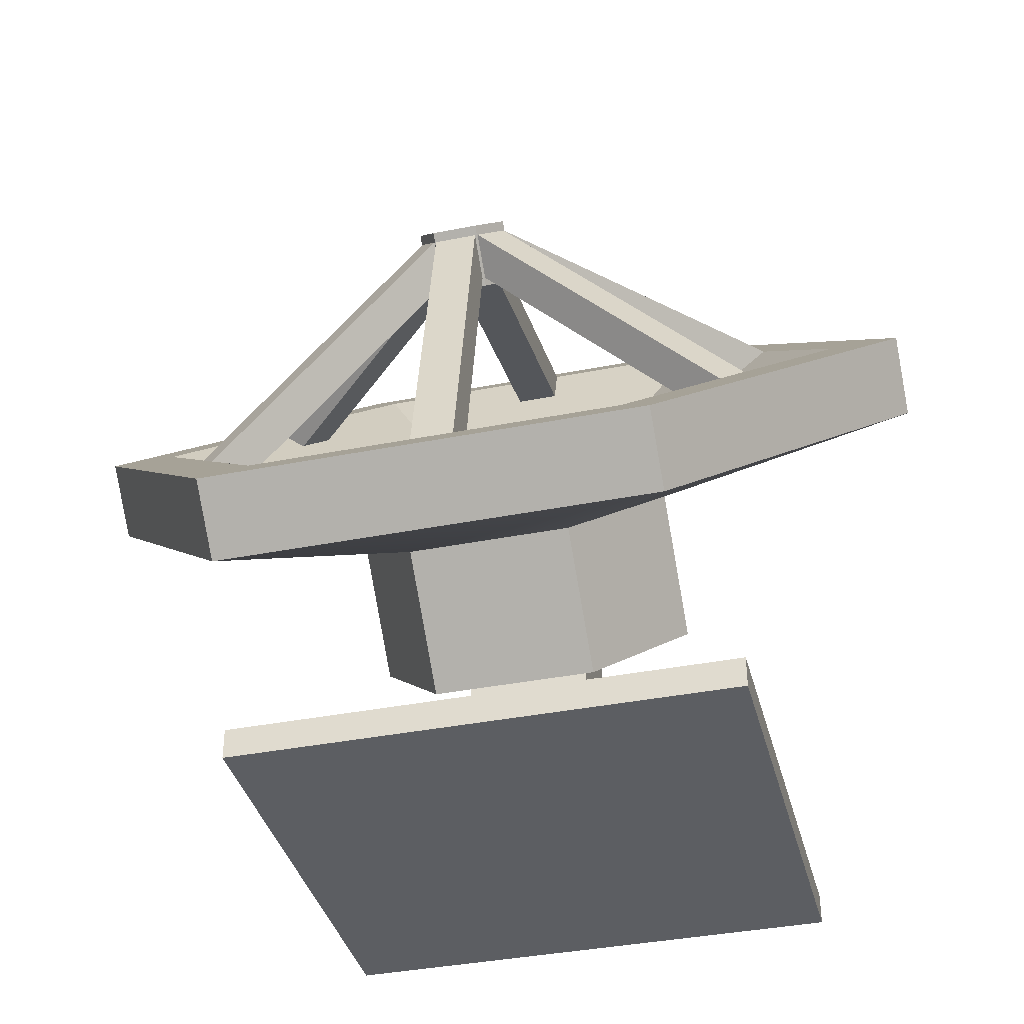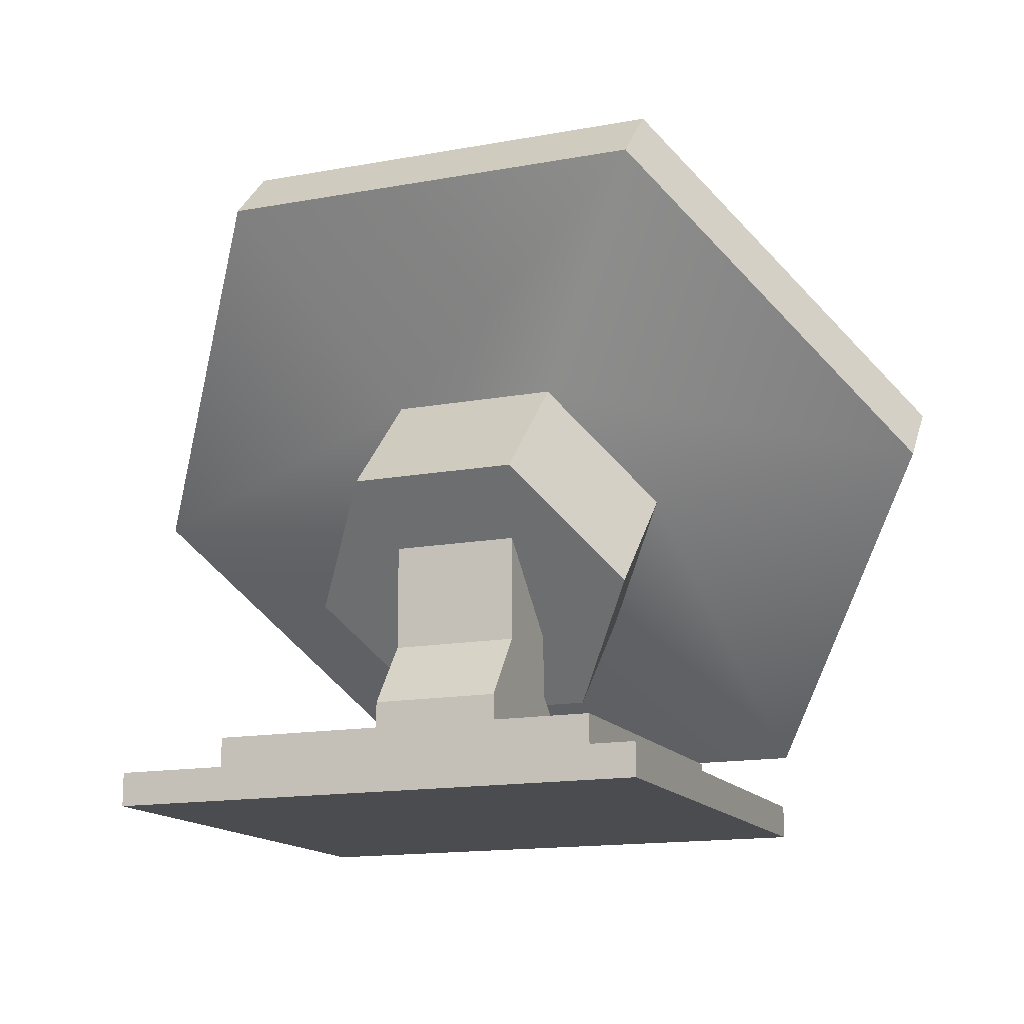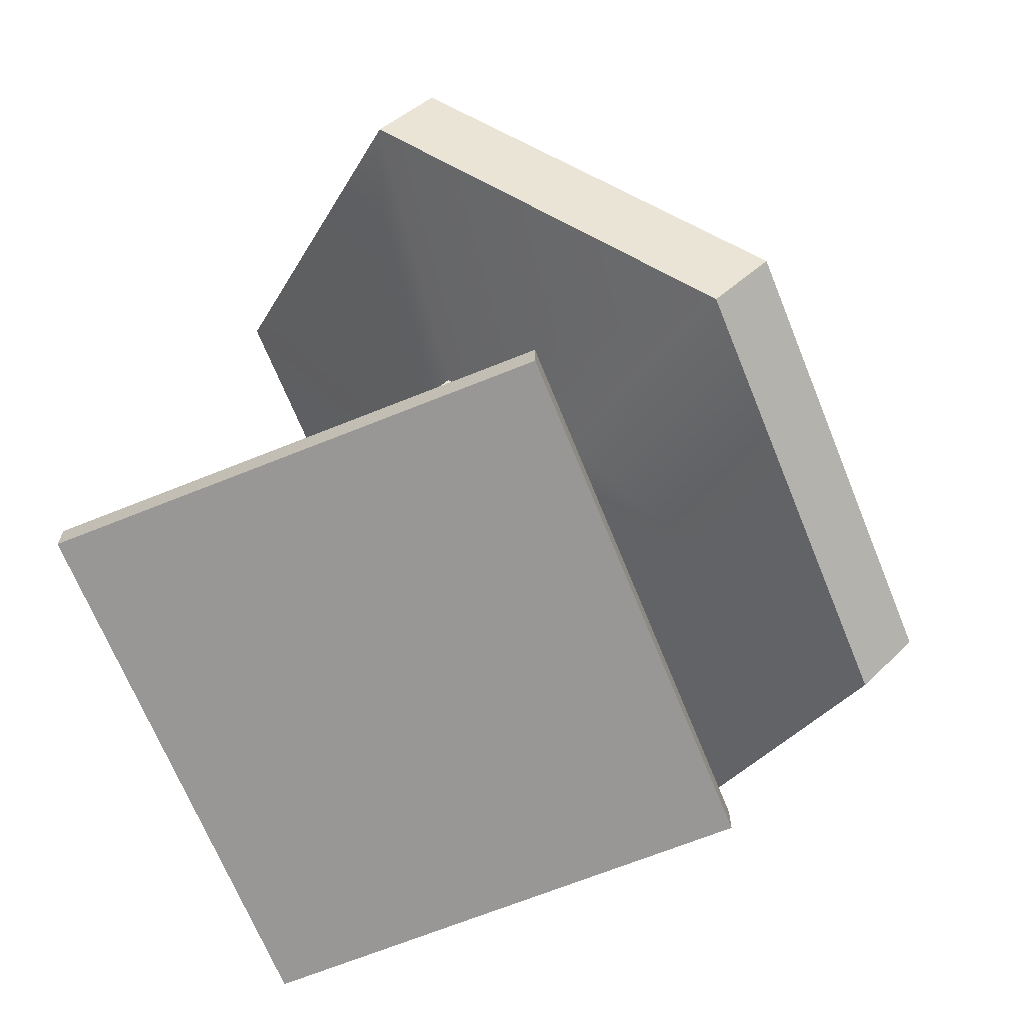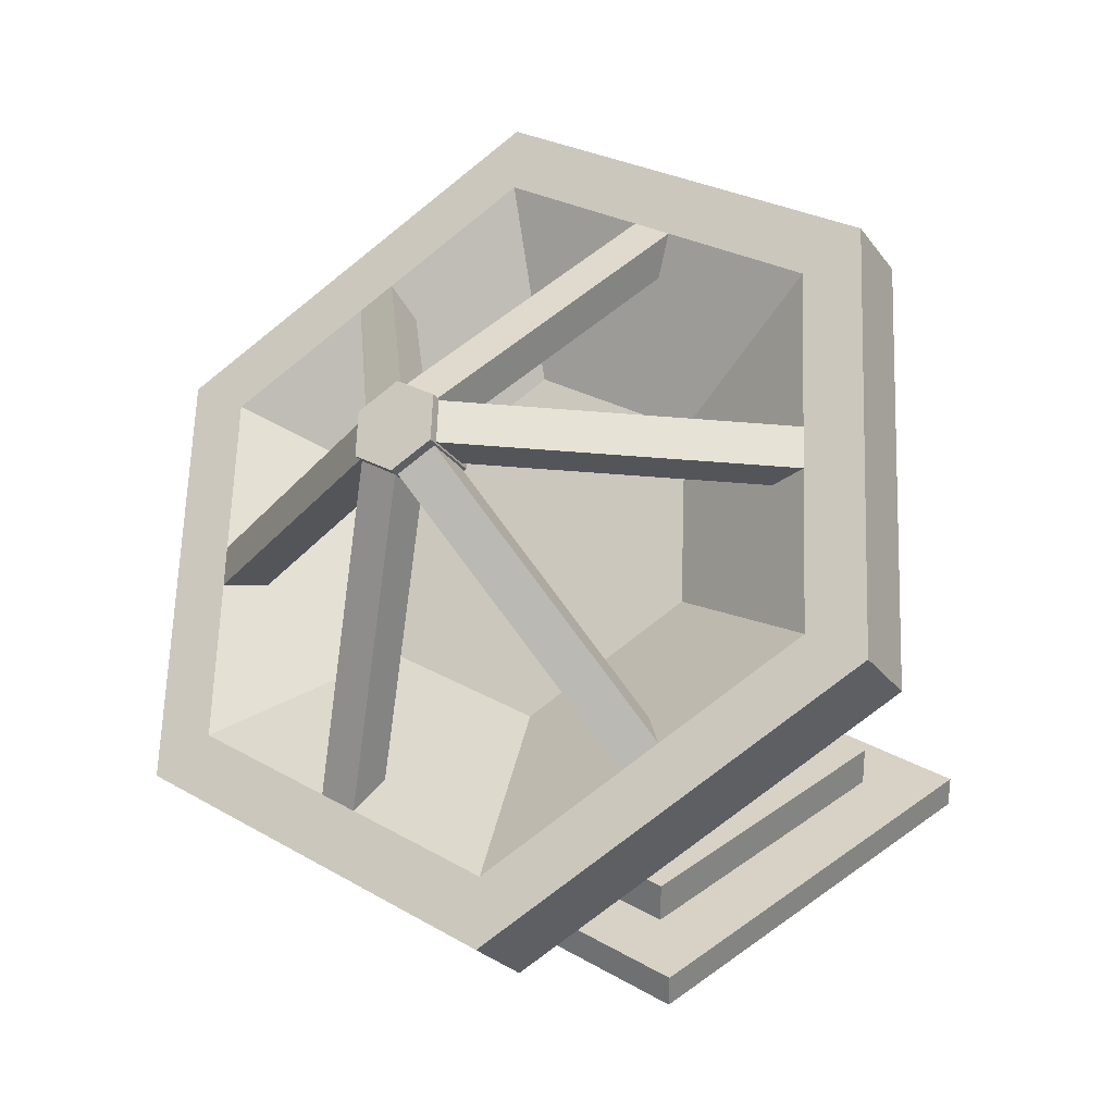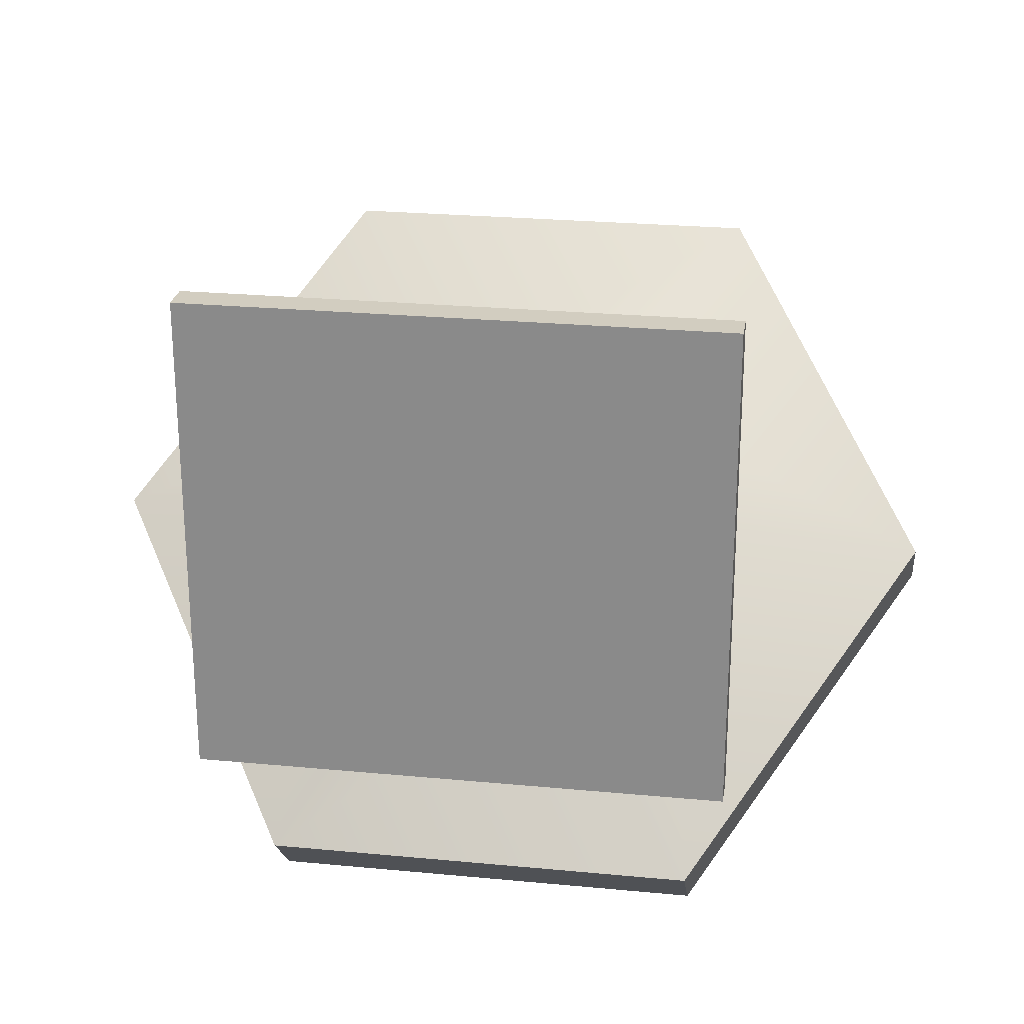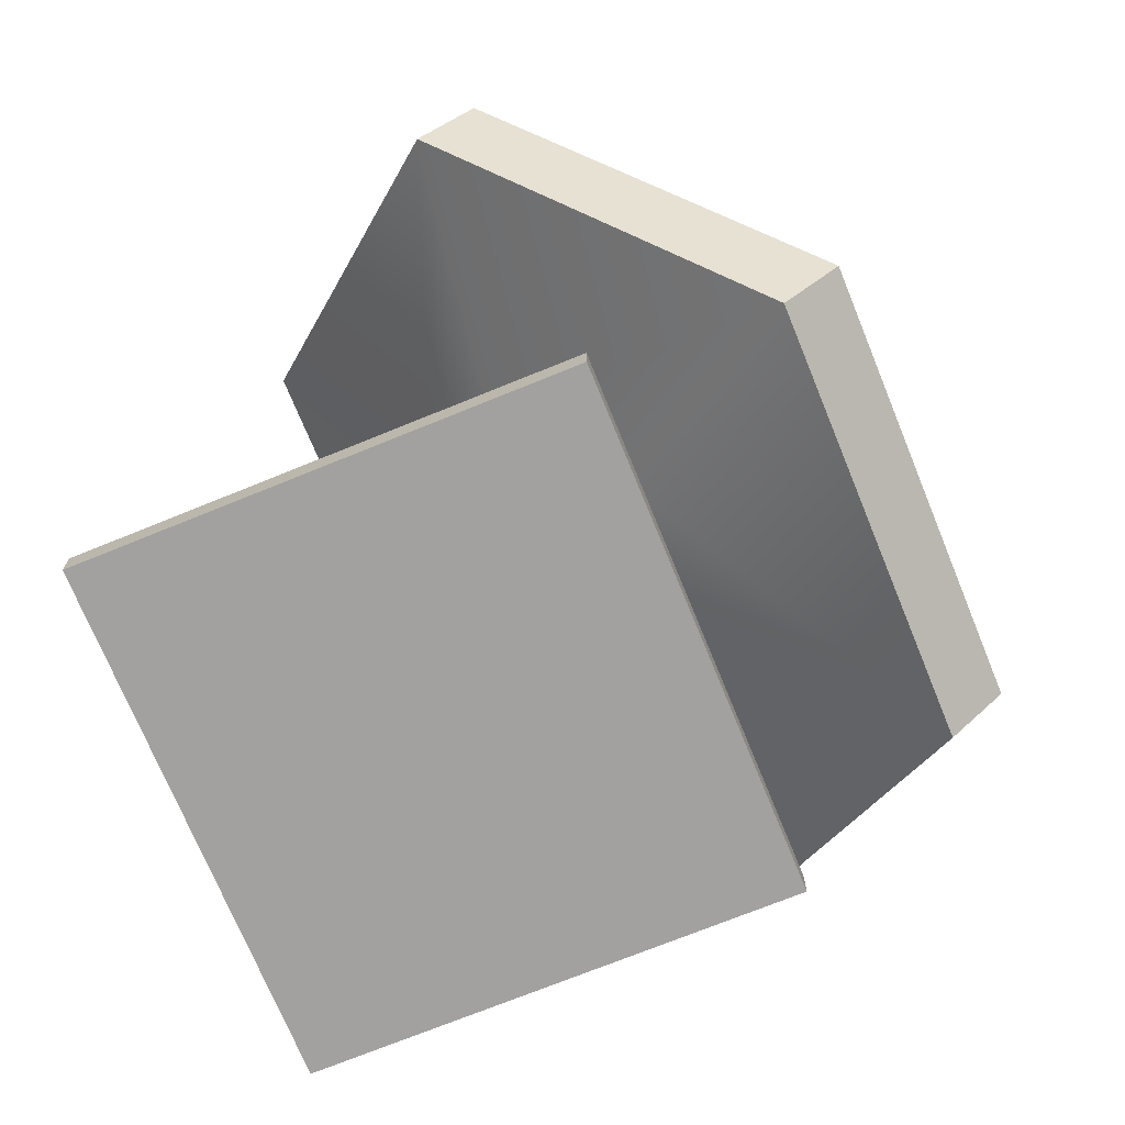
<metadata>
{"format":"obj","ext":"obj","renderer":"f3d","projection":"perspective","resolution":1024,"background":"white","views":[{"elev":-37.8,"azim":-165.8,"up":"+Y"},{"elev":-14.6,"azim":22.0,"up":"+Y"},{"elev":-68.1,"azim":112.0,"up":"+Y"},{"elev":27.3,"azim":-138.2,"up":"+Y"},{"elev":25.0,"azim":8.8,"up":"+Z"},{"elev":-72.0,"azim":112.2,"up":"+Y"}]}
</metadata>
<code>
g satelliteDishLarge
v 2.1 4.3 -1.344
v 1.05 5.586 -0.05752
v 5.46 4.724 -1.768
v 2.73 8.068 1.576
v -1.05 5.586 -0.05752
v -2.73 8.068 1.576
v -5.46 4.724 -1.768
v -2.1 4.3 -1.344
v -2.73 1.381 -5.111
v -1.05 3.014 -2.629
v 2.73 1.381 -5.111
v 1.05 3.014 -2.629
v 0.7883 0.9 -1.043
v 0.7883 0.9 -0.5435
v -0.7883 0.9 -1.043
v -0.7883 0.9 -0.5435
v -0.7883 0.9 0.5435
v -0.7883 0.9 1.143
v 0.7883 0.9 1.143
v 0.7883 0.9 0.5435
v -2.399 0.9 -2.154
v 2.399 0.9 -2.154
v 2.399 0.9 2.154
v -2.399 0.9 2.154
v 1.05 1.671 -1.286
v 2.1 2.957 -3.945e-06
v 1.575 2.314 -0.643
v -1.05 1.671 -1.286
v -2.1 2.957 -3.945e-06
v -1.575 2.314 -0.643
v 5.46 5.431 -2.475
v 4.607 5.431 -2.475
v 2.73 2.088 -5.818
v 3.989 4.676 -3.231
v 3.718 4.343 -3.564
v 3.586 4.181 -3.725
v 3.455 4.021 -3.885
v 3.324 3.861 -4.045
v 3.192 3.699 -4.207
v 2.92 3.366 -4.54
v 2.303 2.61 -5.296
v -2.73 2.088 -5.818
v 1.069 2.61 -5.296
v 0.5437 2.61 -5.296
v 0.2706 2.61 -5.296
v 3.945e-06 2.61 -5.296
v -0.2615 2.61 -5.296
v -0.5252 2.61 -5.296
v -1.069 2.61 -5.296
v -2.303 2.61 -5.296
v -2.92 3.366 -4.54
v -5.46 5.431 -2.475
v -3.183 3.688 -4.218
v -3.32 3.855 -4.051
v -3.455 4.021 -3.885
v -3.586 4.181 -3.725
v -3.718 4.343 -3.564
v -3.989 4.676 -3.231
v -4.607 5.431 -2.475
v -3.989 6.187 -1.719
v -3.718 6.52 -1.386
v -3.586 6.682 -1.225
v -3.455 6.842 -1.064
v -3.32 7.008 -0.8987
v -3.183 7.175 -0.7314
v -2.92 7.496 -0.4098
v -2.73 8.775 0.8687
v -2.303 8.252 0.3461
v -1.069 8.252 0.3461
v -0.5252 8.252 0.3461
v -0.2615 8.252 0.3461
v 3.945e-06 8.252 0.3461
v 0.2706 8.252 0.3461
v 0.5437 8.252 0.3461
v 1.069 8.252 0.3461
v 2.303 8.252 0.3461
v 2.73 8.775 0.8687
v 2.92 7.496 -0.4098
v 3.192 7.163 -0.7428
v 3.324 7.002 -0.9043
v 3.455 6.842 -1.064
v 3.586 6.682 -1.225
v 3.718 6.52 -1.386
v 3.989 6.187 -1.719
v -2.399 0.4 -2.154
v -2.399 0.4 2.154
v 1.575 3.6 0.643
v 1.05 4.243 1.286
v 0.7883 1.2 -1.043
v 0.7883 1.657 -0.5435
v -0.7883 1.2 -1.043
v -0.7883 1.657 -0.5435
v -1.575 3.6 0.643
v -1.05 4.243 1.286
v 1.717 4.724 -1.768
v 0.8584 5.776 -0.7165
v 0.8584 3.673 -2.819
v -0.8584 3.673 -2.819
v -0.8584 5.776 -0.7165
v -1.717 4.724 -1.768
v 2.399 0.4 -2.154
v 2.399 0.4 2.154
v 0.7883 1.4 1.143
v -0.7883 1.4 1.143
v 0.7883 2.2 0.5435
v -0.7883 2.2 0.5435
v -0.7883 3.5 0.5435
v -0.7883 2.413 -0.5435
v 0.7883 3.5 0.5435
v 0.7883 2.413 -0.5435
v -0.2615 7.392 -3.734
v -0.2615 6.986 -3.327
v -0.2615 7.723 0.1702
v 0.2706 7.392 -3.734
v 0.2706 6.986 -3.327
v 0.2706 7.723 0.1702
v 0.5606 7.056 -4.069
v 0.2992 7.377 -3.749
v 3.154 4.181 -3.372
v 0.5606 6.619 -3.693
v 0.9548 6.655 -4.051
v 0.5606 7.026 -4.1
v 0.2706 6.69 -4.436
v -0.2615 6.69 -4.436
v 0.5732 6.563 -3.606
v 0.2866 6.212 -3.957
v 0.2866 6.914 -3.255
v -0.2866 6.212 -3.957
v -0.2866 6.914 -3.255
v -0.5732 6.563 -3.606
v -2.888 3.855 -3.698
v -1.152 3.314 -3.178
v -1.727 4.019 -2.473
v -2.303 4.724 -1.768
v -3.154 4.181 -3.372
v 0.2706 2.786 -4.766
v 0.2706 6.284 -4.029
v -0.2615 2.786 -4.766
v -0.2615 6.284 -4.029
v 2.892 6.649 -0.9038
v 0.2992 6.97 -3.342
v 3.154 6.329 -1.224
v 0.5606 6.65 -3.663
v -0.2946 7.382 -3.743
v -0.5606 7.056 -4.069
v -3.154 6.329 -1.224
v -1.727 5.43 -1.063
v -1.152 6.135 -0.3573
v -2.888 6.654 -0.8982
v 2.892 3.86 -3.692
v 2.303 4.724 -1.768
v 1.152 3.314 -3.178
v 1.727 4.019 -2.473
v -0.2946 6.976 -3.337
v 0.2992 6.299 -4.014
v 0.2992 6.705 -4.42
v 3.945e-06 3.314 -3.178
v -0.5606 6.65 -3.663
v -0.2946 6.7 -4.426
v -0.5606 7.026 -4.1
v 1.152 6.135 -0.3573
v 3.945e-06 6.135 -0.3573
v -0.2946 6.293 -4.019
v -0.5606 6.619 -3.693
v 1.727 5.43 -1.063
v 3.248 -3.945e-06 -3.004
v 3.248 -3.945e-06 3.004
v -3.248 -3.945e-06 -3.004
v -3.248 -3.945e-06 3.004
v 3.248 0.4 3.004
v 3.248 0.4 -3.004
v -3.248 0.4 -3.004
v -3.248 0.4 3.004
v -0.2866 6.777 -4.523
v -0.5732 7.128 -4.172
v 0.2706 6.777 -4.523
v 0.2866 6.777 -4.523
v 0.5732 7.128 -4.172
v 0.2866 7.479 -3.821
v -0.2866 7.479 -3.821
f 2 1 3
f 3 4 2
f 5 2 4
f 4 6 5
f 5 6 7
f 7 8 5
f 8 7 9
f 9 10 8
f 11 3 1
f 1 12 11
f 9 11 12
f 12 10 9
f 14 13 15
f 15 16 14
f 17 16 15
f 15 18 17
f 17 18 19
f 13 14 19
f 19 20 17
f 14 20 19
f 21 15 13
f 22 21 13
f 13 23 22
f 23 13 19
f 19 24 23
f 19 18 24
f 18 15 24
f 15 21 24
f 25 12 1
f 1 26 25
f 26 27 25
f 8 10 28
f 28 29 8
f 28 30 29
f 32 31 33
f 33 34 32
f 33 35 34
f 33 36 35
f 33 37 36
f 33 38 37
f 33 39 38
f 33 40 39
f 33 41 40
f 33 42 41
f 42 43 41
f 42 44 43
f 42 45 44
f 42 46 45
f 42 47 46
f 42 48 47
f 42 49 48
f 42 50 49
f 42 51 50
f 42 52 51
f 52 53 51
f 52 54 53
f 52 55 54
f 52 56 55
f 52 57 56
f 52 58 57
f 52 59 58
f 60 59 52
f 61 60 52
f 62 61 52
f 63 62 52
f 64 63 52
f 65 64 52
f 66 65 52
f 66 52 67
f 68 66 67
f 69 68 67
f 70 69 67
f 71 70 67
f 72 71 67
f 73 72 67
f 74 73 67
f 75 74 67
f 76 75 67
f 76 67 77
f 78 76 77
f 79 78 77
f 80 79 77
f 81 80 77
f 82 81 77
f 83 82 77
f 84 83 77
f 32 84 77
f 77 31 32
f 21 85 86
f 86 24 21
f 26 1 2
f 2 87 26
f 2 88 87
f 90 89 91
f 91 92 90
f 5 8 29
f 29 93 5
f 93 94 5
f 13 15 91
f 91 89 13
f 52 42 9
f 9 7 52
f 96 95 97
f 97 98 96
f 98 99 96
f 98 100 99
f 6 4 77
f 77 67 6
f 25 28 10
f 10 12 25
f 101 22 23
f 23 102 101
f 24 86 102
f 102 23 24
f 104 103 105
f 105 106 104
f 11 9 42
f 42 33 11
f 106 17 18
f 18 104 106
f 17 106 107
f 17 107 108
f 17 108 92
f 16 17 92
f 16 92 91
f 91 15 16
f 22 101 85
f 85 21 22
f 2 1 12
f 12 10 2
f 10 5 2
f 10 8 5
f 11 33 31
f 31 3 11
f 3 31 77
f 77 4 3
f 27 26 87
f 87 88 27
f 88 25 27
f 88 109 25
f 88 94 109
f 94 107 109
f 94 108 107
f 25 109 110
f 110 109 107
f 107 108 110
f 110 28 25
f 110 108 28
f 108 94 28
f 94 93 28
f 93 30 28
f 93 29 30
f 67 52 7
f 7 6 67
f 90 92 108
f 108 110 90
f 90 110 109
f 109 14 90
f 109 20 14
f 109 105 20
f 105 103 20
f 103 19 20
f 90 14 13
f 13 89 90
f 94 88 2
f 2 5 94
f 18 19 103
f 103 104 18
f 106 105 109
f 109 107 106
f 71 111 112
f 112 113 71
f 73 114 111
f 111 72 73
f 111 71 72
f 112 115 116
f 116 113 112
f 81 82 117
f 117 80 81
f 117 118 80
f 120 119 36
f 36 121 120
f 121 122 120
f 123 45 46
f 46 47 123
f 47 124 123
f 126 125 127
f 127 128 126
f 127 129 128
f 129 130 128
f 115 114 73
f 73 116 115
f 131 50 51
f 51 54 131
f 51 53 54
f 133 132 50
f 50 134 133
f 50 131 134
f 131 135 134
f 135 59 134
f 135 57 59
f 135 56 57
f 57 58 59
f 136 45 123
f 123 137 136
f 138 136 137
f 137 139 138
f 141 140 80
f 80 118 141
f 143 142 140
f 140 141 143
f 64 144 145
f 145 62 64
f 62 63 64
f 146 60 61
f 61 62 146
f 147 134 59
f 59 148 147
f 59 60 148
f 146 149 148
f 60 146 148
f 149 68 148
f 149 66 68
f 149 64 66
f 64 65 66
f 150 38 39
f 39 40 150
f 40 41 150
f 151 32 34
f 34 35 151
f 35 36 151
f 119 150 151
f 36 119 151
f 150 41 151
f 41 152 151
f 152 153 151
f 82 142 143
f 143 117 82
f 64 149 154
f 154 144 64
f 38 150 155
f 155 156 38
f 152 41 43
f 43 157 152
f 43 44 157
f 136 138 157
f 44 136 157
f 138 132 157
f 44 45 136
f 138 47 132
f 47 48 132
f 48 49 132
f 49 50 132
f 124 47 138
f 138 139 124
f 158 146 62
f 62 145 158
f 155 150 119
f 119 120 155
f 37 38 156
f 156 36 37
f 156 121 36
f 156 122 121
f 159 54 55
f 55 56 159
f 56 160 159
f 76 161 162
f 162 116 76
f 162 113 116
f 116 74 76
f 116 73 74
f 74 75 76
f 162 148 68
f 68 113 162
f 68 70 113
f 68 69 70
f 113 70 71
f 163 131 54
f 54 159 163
f 135 131 163
f 163 164 135
f 56 135 164
f 164 160 56
f 32 151 165
f 165 161 32
f 161 84 32
f 161 142 84
f 161 140 142
f 161 76 140
f 76 78 140
f 78 80 140
f 78 79 80
f 83 84 142
f 142 82 83
f 158 154 149
f 149 146 158
f 167 166 168
f 168 169 167
f 101 170 171
f 171 172 101
f 172 85 101
f 172 86 85
f 102 173 170
f 170 101 102
f 102 86 173
f 86 172 173
f 166 171 170
f 170 167 166
f 173 169 167
f 167 170 173
f 172 168 169
f 169 173 172
f 171 166 168
f 168 172 171
f 95 153 152
f 152 97 95
f 152 157 97
f 157 98 97
f 157 132 98
f 132 100 98
f 132 133 100
f 133 147 100
f 133 134 147
f 153 95 165
f 165 151 153
f 95 161 165
f 95 96 161
f 96 162 161
f 96 99 162
f 99 148 162
f 99 100 148
f 100 147 148
f 159 174 128
f 128 163 159
f 128 164 163
f 128 130 164
f 175 174 159
f 159 160 175
f 160 130 175
f 160 164 130
f 139 128 174
f 174 124 139
f 174 123 124
f 174 176 123
f 128 139 137
f 126 128 137
f 137 177 126
f 137 123 177
f 123 176 177
f 179 178 177
f 177 176 179
f 176 180 179
f 176 174 180
f 174 175 180
f 117 178 179
f 179 118 117
f 179 127 118
f 127 141 118
f 125 178 117
f 141 127 125
f 117 143 125
f 143 141 125
f 156 177 178
f 178 122 156
f 178 125 122
f 125 120 122
f 126 177 156
f 120 125 126
f 156 155 126
f 155 120 126
f 145 175 130
f 130 158 145
f 130 154 158
f 130 129 154
f 180 175 145
f 145 144 180
f 144 129 180
f 144 154 129
f 115 112 127
f 127 179 115
f 179 114 115
f 179 180 114
f 112 180 129
f 129 127 112
f 112 111 180
f 111 114 180

</code>
